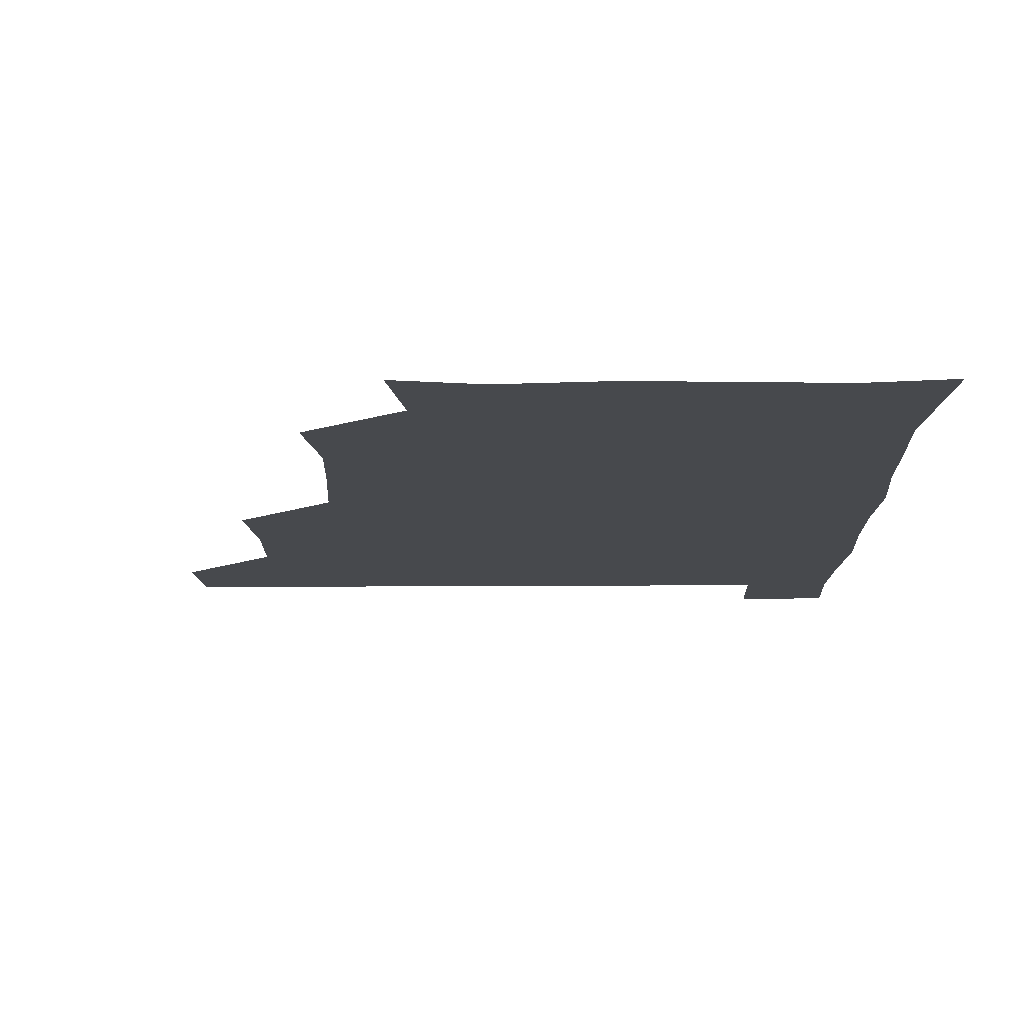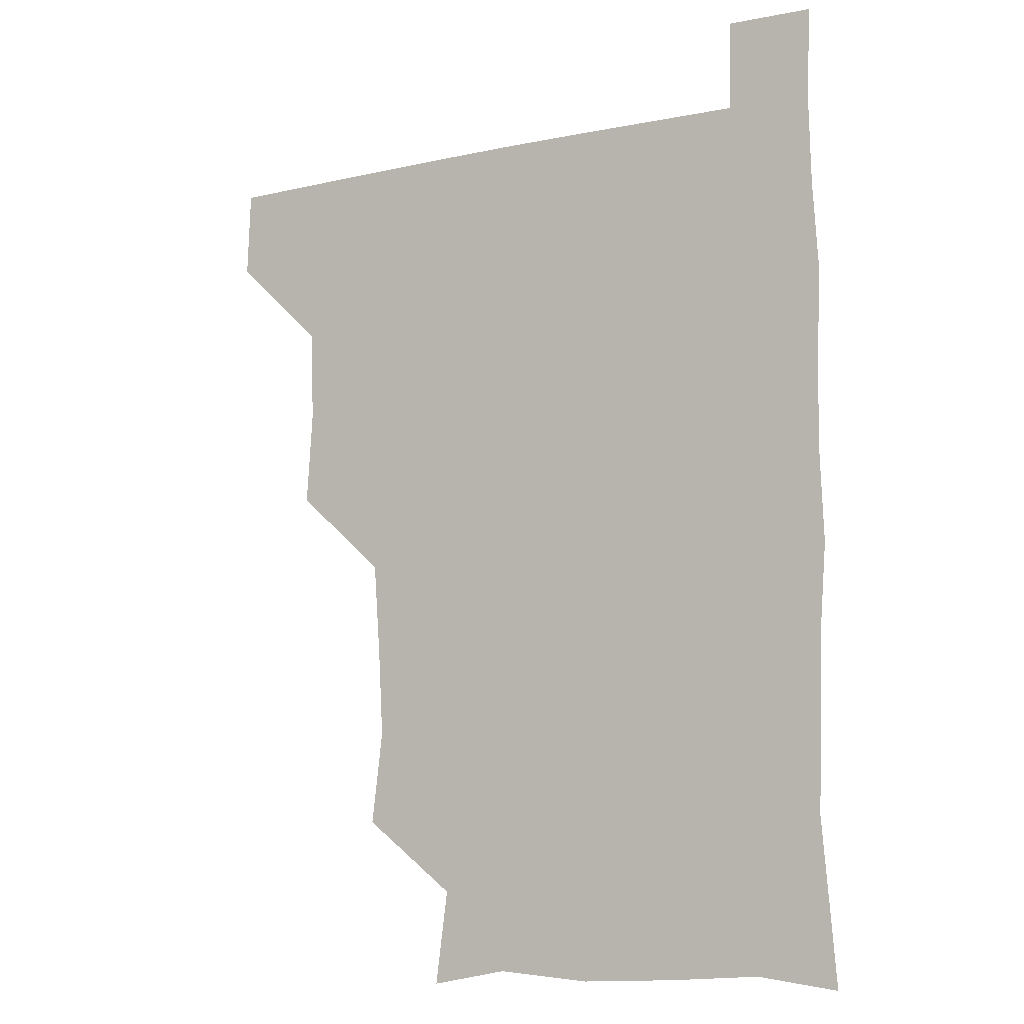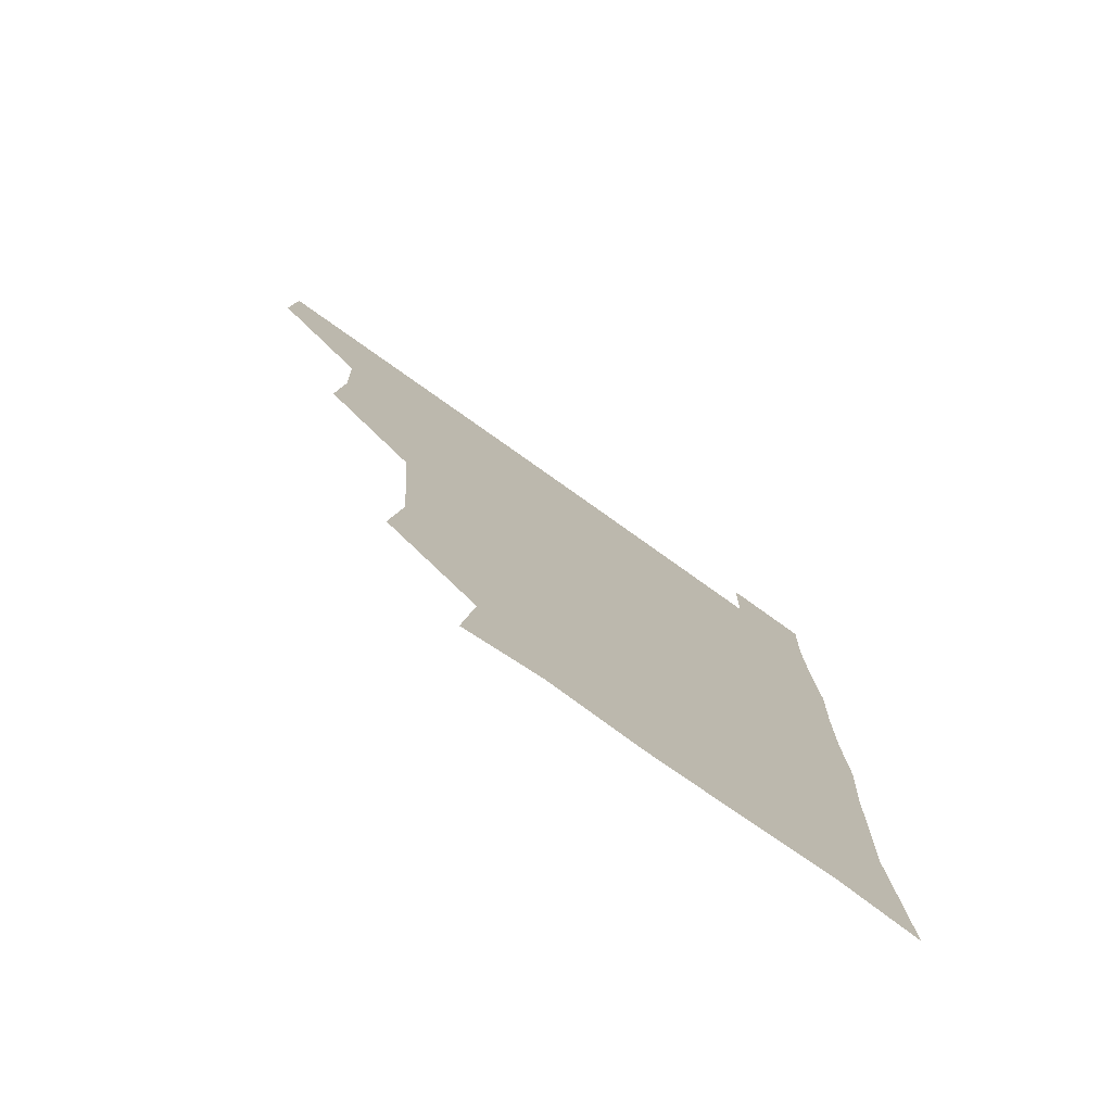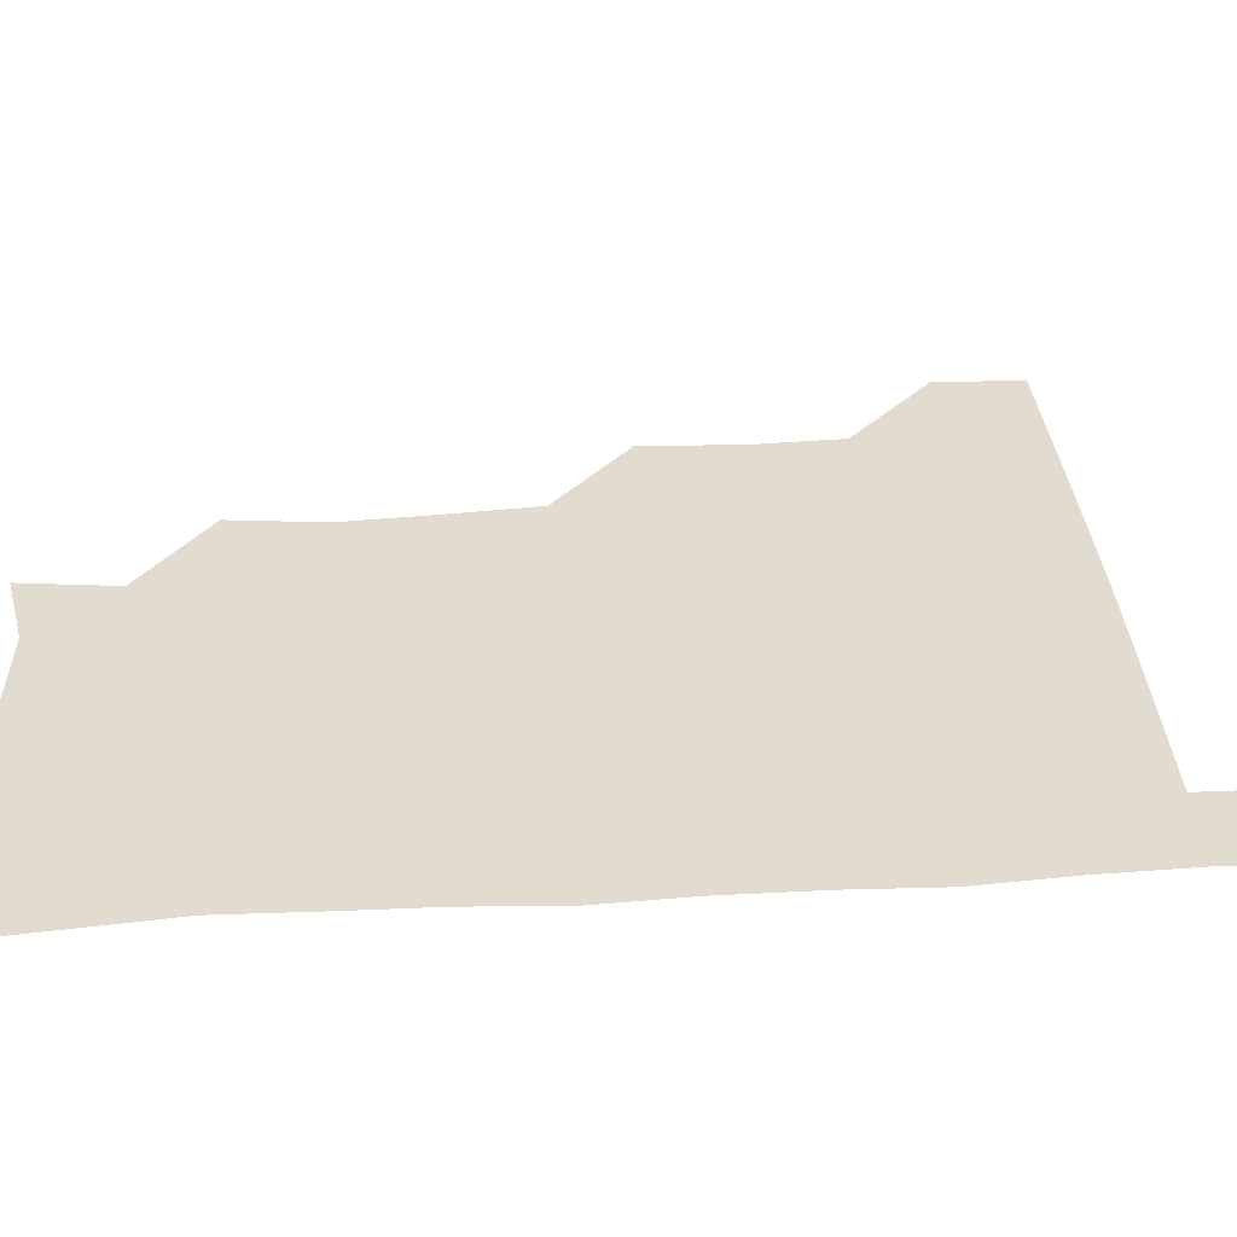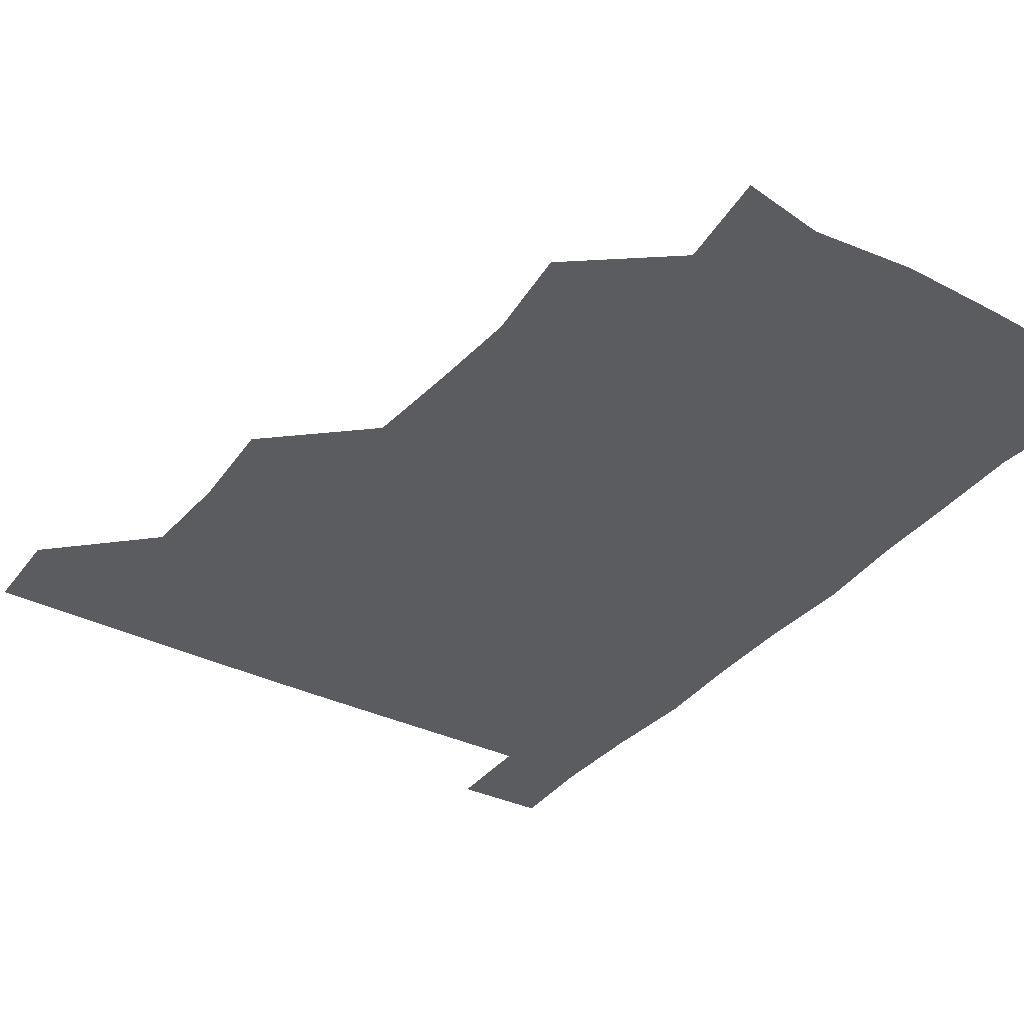
<metadata>
{"format":"obj","ext":"obj","renderer":"f3d","projection":"perspective","resolution":1024,"background":"white","views":[{"elev":-12.0,"azim":0.9,"up":"+Z"},{"elev":-9.4,"azim":30.3,"up":"+Y"},{"elev":-77.6,"azim":-35.4,"up":"+Y"},{"elev":34.4,"azim":85.4,"up":"+Z"},{"elev":-35.3,"azim":-33.4,"up":"+Z"}]}
</metadata>
<code>
v 480.2 480.5 0
v 481.4 510.6 0
v 510.8 385.9 0
v 513 418.8 0
v 511.8 450.4 0
v 512.1 481 0
v 511.2 511 0
v 542.5 263.6 0
v 546.4 295.7 0
v 544.7 326 0
v 542.4 357.9 0
v 542.7 391.8 0
v 541.7 421 0
v 542.2 451.7 0
v 541.7 481.1 0
v 541 511.3 0
v 570.5 206.4 0
v 574.8 238.6 0
v 572.8 271.3 0
v 574.6 304 0
v 573 332.3 0
v 572 361.9 0
v 572.3 393.4 0
v 572.4 423 0
v 572.2 451.9 0
v 572.1 480.7 0
v 570.7 511.5 0
v 597.8 211.3 0
v 602.2 243.1 0
v 601.8 272 0
v 602 305.3 0
v 601.7 333.4 0
v 601.6 364.1 0
v 601.5 393.4 0
v 601.6 422.8 0
v 601.5 451.8 0
v 601.7 480.8 0
v 600.5 511.5 0
v 630.8 208.5 0
v 630.8 244.3 0
v 631.3 274.5 0
v 630.7 304.9 0
v 630.6 335.5 0
v 630.5 364.1 0
v 630.5 393.9 0
v 630.6 424.4 0
v 630.9 452.1 0
v 631.2 480.9 0
v 630.3 511.2 0
v 664.1 209.7 0
v 660.5 243.1 0
v 659.5 274.2 0
v 658.8 306 0
v 659.1 334.9 0
v 659.5 363.6 0
v 659.8 392.8 0
v 659.3 423.6 0
v 659.7 452.6 0
v 660.2 481.6 0
v 660.9 510.7 0
v 695.2 211.5 0
v 688.7 244.2 0
v 687.4 273.9 0
v 687.9 303.1 0
v 687.4 333.7 0
v 687.7 363.4 0
v 687.6 393.1 0
v 687.6 422.9 0
v 688.5 452.1 0
v 688.4 481.7 0
v 690.3 510.2 0
v 691 541.2 0
v 723.2 207.6 0
v 720.9 234.1 0
v 718.3 264 0
v 719.3 293.6 0
v 720 324 0
v 722.2 353.7 0
v 720.9 384.8 0
v 721.1 415.9 0
v 722.5 446.3 0
v 720.5 478.3 0
v 719.7 510.6 0
v 721 540.5 0
f 5 6 1
f 1 6 2
f 6 7 2
f 11 12 3
f 3 12 4
f 12 13 4
f 4 13 5
f 13 14 5
f 5 14 6
f 14 15 6
f 6 15 7
f 15 16 7
f 18 19 8
f 8 19 9
f 19 20 9
f 9 20 10
f 20 21 10
f 10 21 11
f 21 22 11
f 11 22 12
f 22 23 12
f 12 23 13
f 23 24 13
f 13 24 14
f 24 25 14
f 14 25 15
f 25 26 15
f 15 26 16
f 26 27 16
f 17 28 18
f 28 29 18
f 18 29 19
f 29 30 19
f 19 30 20
f 30 31 20
f 20 31 21
f 31 32 21
f 21 32 22
f 32 33 22
f 22 33 23
f 33 34 23
f 23 34 24
f 34 35 24
f 24 35 25
f 35 36 25
f 25 36 26
f 36 37 26
f 26 37 27
f 37 38 27
f 28 39 29
f 39 40 29
f 29 40 30
f 40 41 30
f 30 41 31
f 41 42 31
f 31 42 32
f 42 43 32
f 32 43 33
f 43 44 33
f 33 44 34
f 44 45 34
f 34 45 35
f 45 46 35
f 35 46 36
f 46 47 36
f 36 47 37
f 47 48 37
f 37 48 38
f 48 49 38
f 39 50 40
f 50 51 40
f 40 51 41
f 51 52 41
f 41 52 42
f 52 53 42
f 42 53 43
f 53 54 43
f 43 54 44
f 54 55 44
f 44 55 45
f 55 56 45
f 45 56 46
f 56 57 46
f 46 57 47
f 57 58 47
f 47 58 48
f 58 59 48
f 48 59 49
f 59 60 49
f 50 61 51
f 61 62 51
f 51 62 52
f 62 63 52
f 52 63 53
f 63 64 53
f 53 64 54
f 64 65 54
f 54 65 55
f 65 66 55
f 55 66 56
f 66 67 56
f 56 67 57
f 67 68 57
f 57 68 58
f 68 69 58
f 58 69 59
f 69 70 59
f 59 70 60
f 70 71 60
f 61 73 62
f 73 74 62
f 62 74 63
f 74 75 63
f 63 75 64
f 75 76 64
f 64 76 65
f 76 77 65
f 65 77 66
f 77 78 66
f 66 78 67
f 78 79 67
f 67 79 68
f 79 80 68
f 68 80 69
f 80 81 69
f 69 81 70
f 81 82 70
f 70 82 71
f 82 83 71
f 71 83 72
f 83 84 72

</code>
